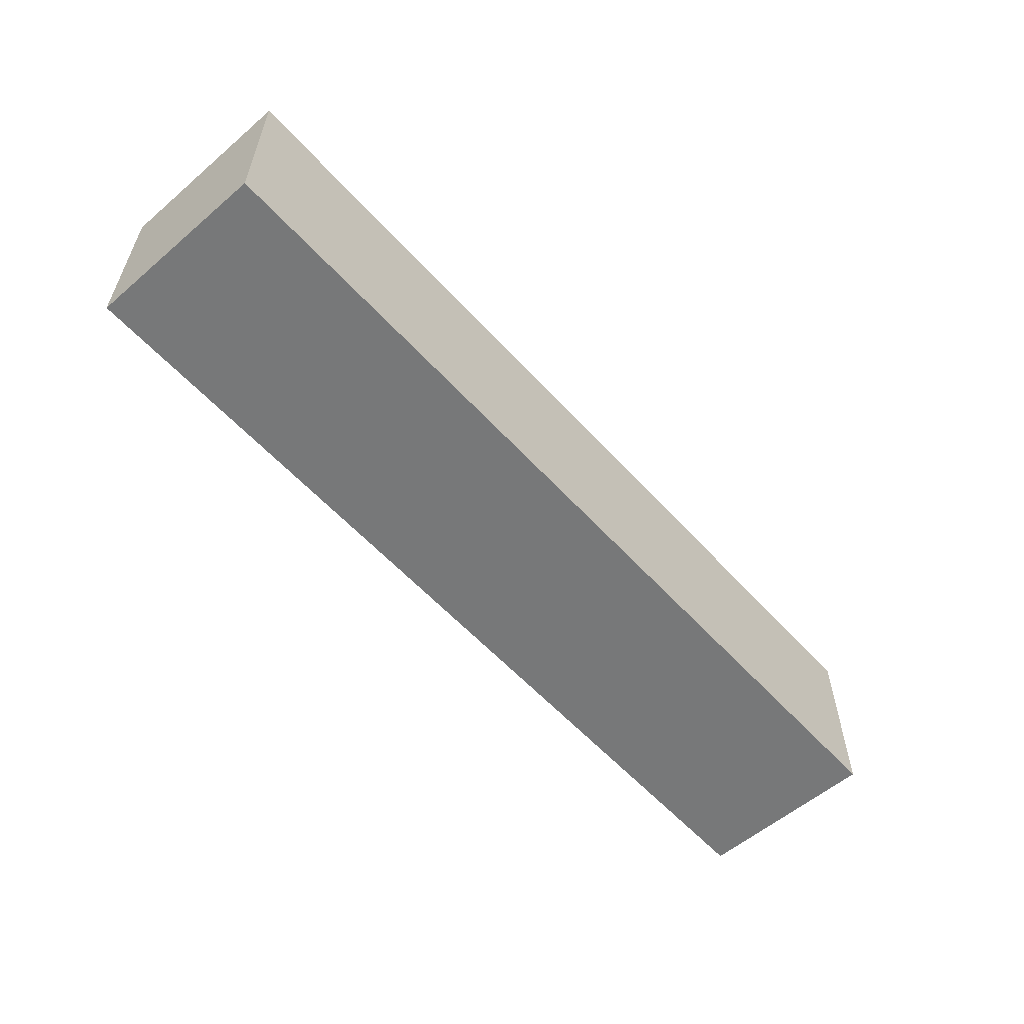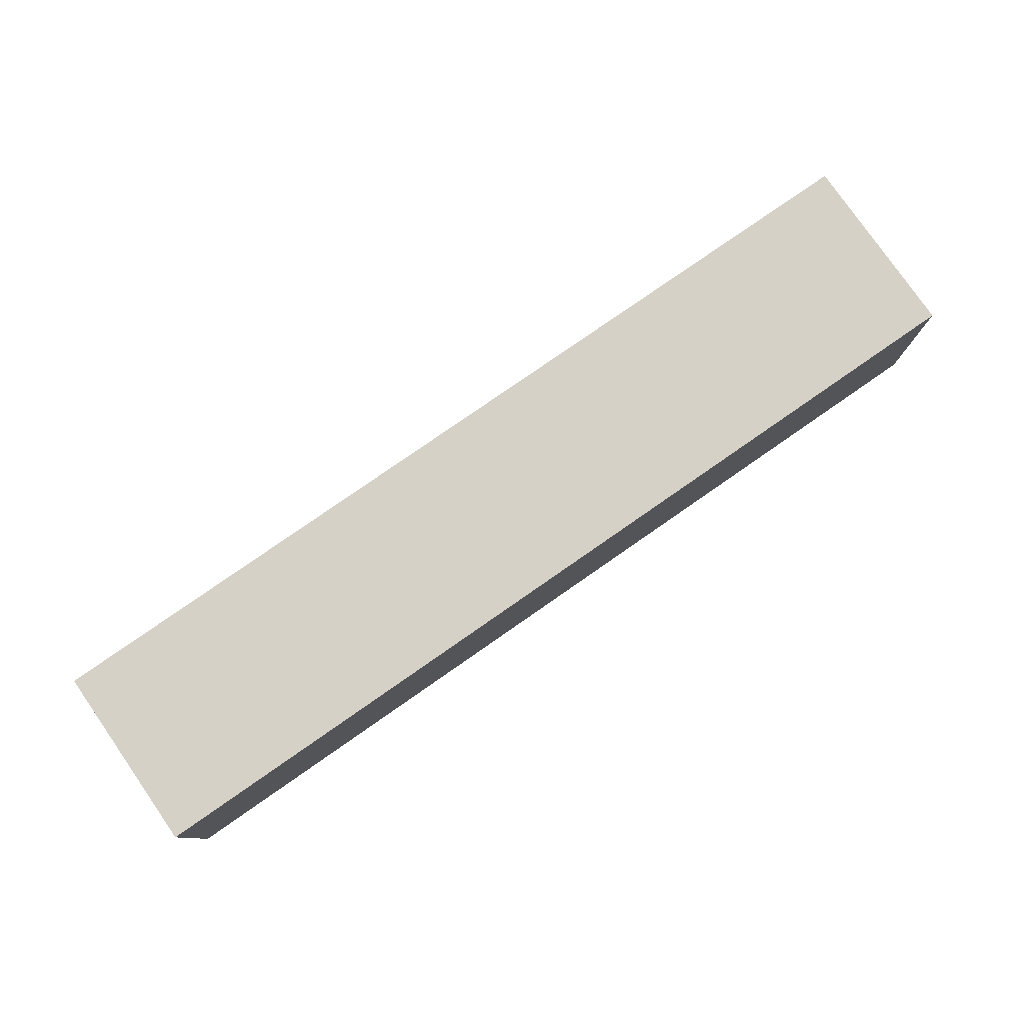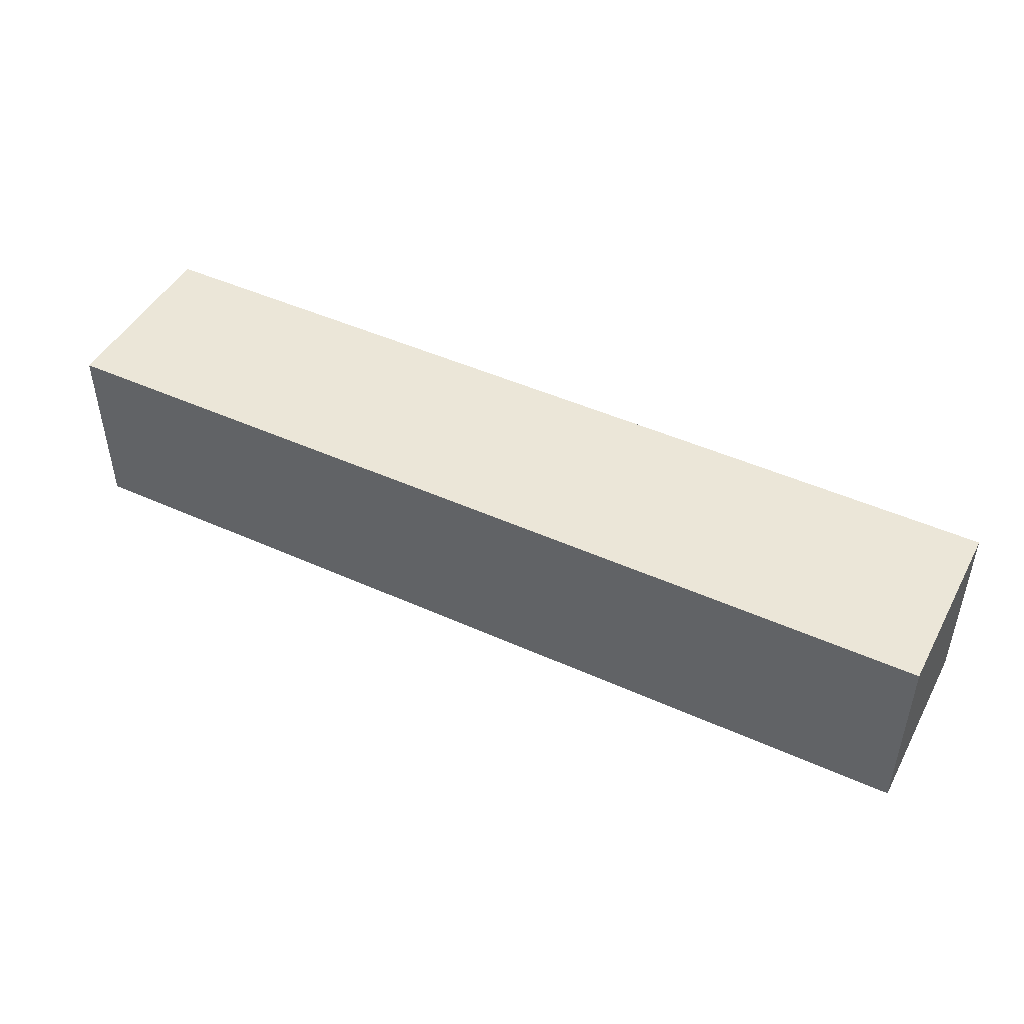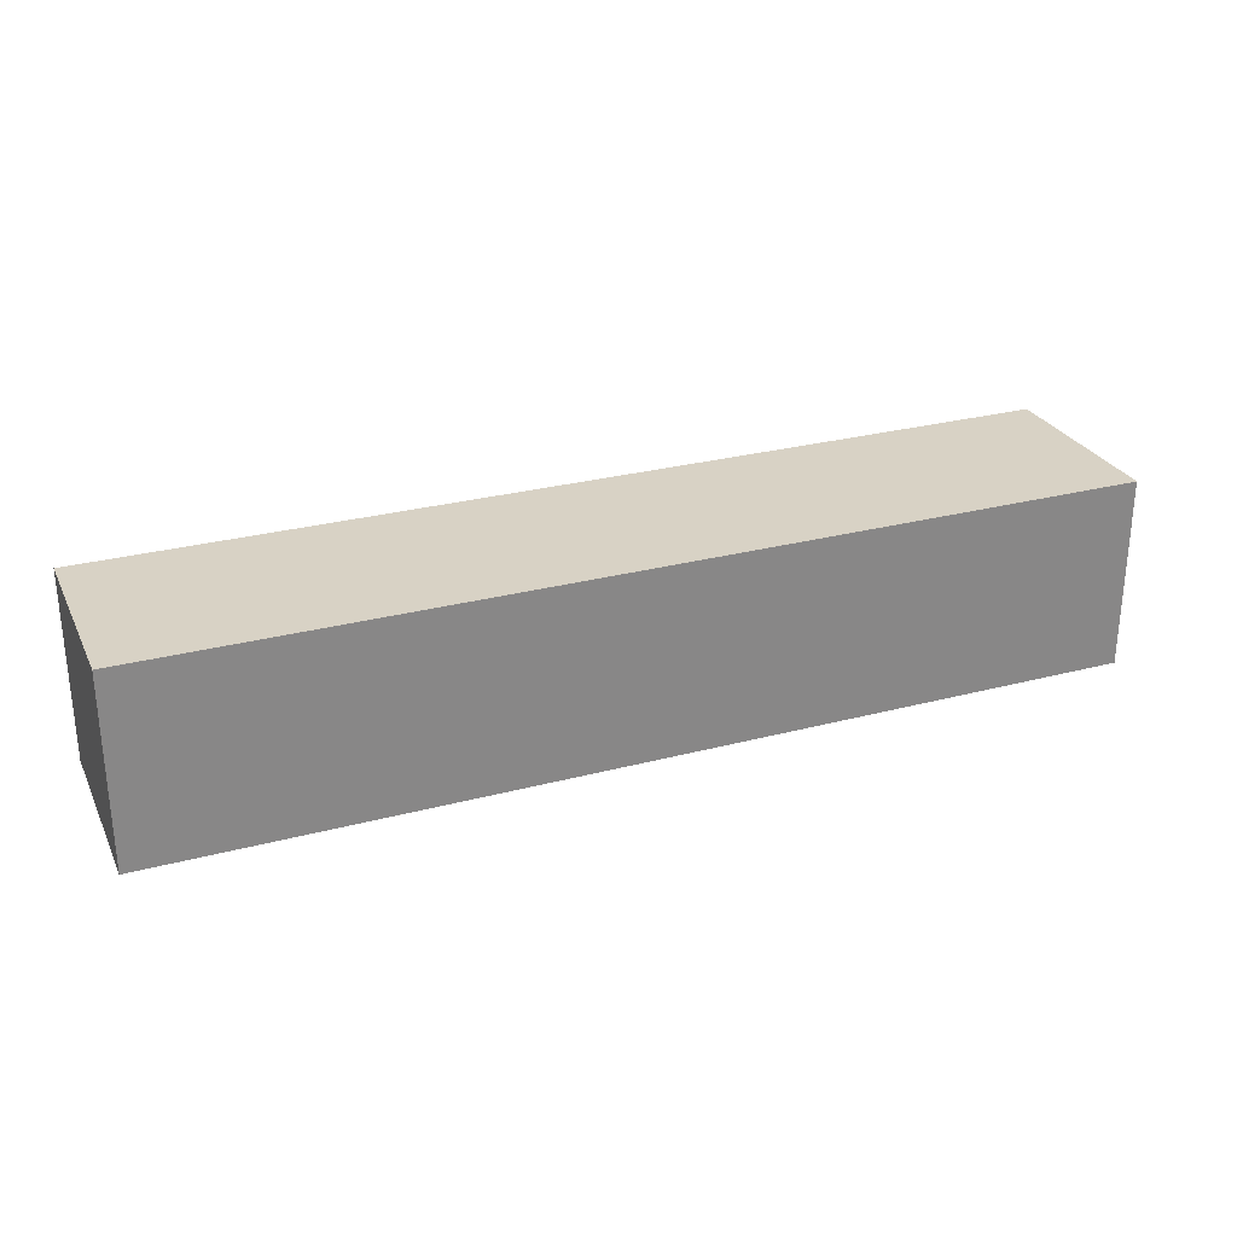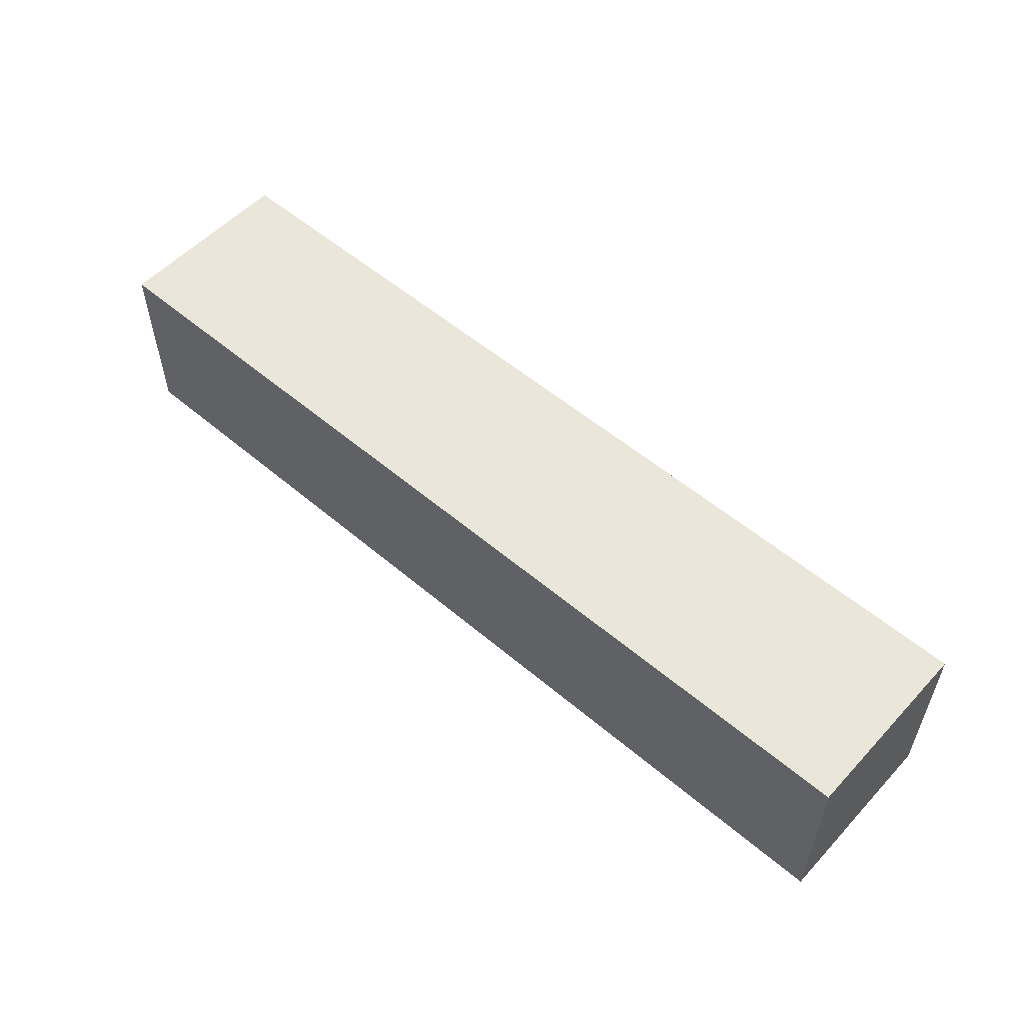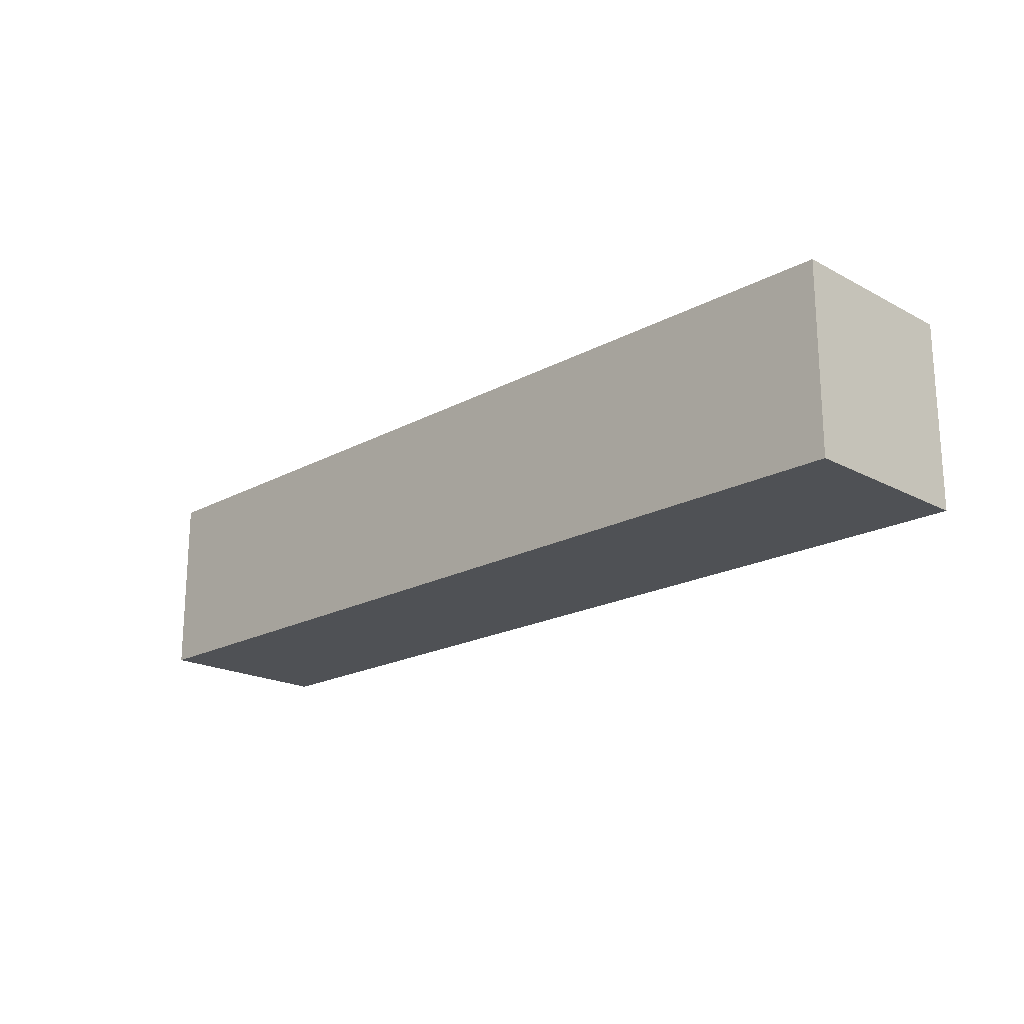
<metadata>
{"format":"obj","ext":"obj","renderer":"f3d","projection":"perspective","resolution":1024,"background":"white","views":[{"elev":-57.3,"azim":-48.4,"up":"+Y"},{"elev":79.0,"azim":145.2,"up":"+Y"},{"elev":46.4,"azim":27.2,"up":"+Y"},{"elev":27.7,"azim":158.0,"up":"+Z"},{"elev":54.7,"azim":-138.1,"up":"+Y"},{"elev":-19.6,"azim":-134.8,"up":"+Y"}]}
</metadata>
<code>
o Paddle_Cube
v 2.5 -0.5 -0.5
v 2.5 -0.5 0.5
v -2.5 -0.5 0.5
v -2.5 -0.5 -0.5
v 2.5 0.5 -0.5
v 2.5 0.5 0.5
v -2.5 0.5 0.5
v -2.5 0.5 -0.5
f 1 2 3
f 1 3 4
f 5 8 7
f 5 7 6
f 1 5 6
f 1 6 2
f 2 6 7
f 2 7 3
f 3 7 8
f 3 8 4
f 5 1 4
f 5 4 8

</code>
